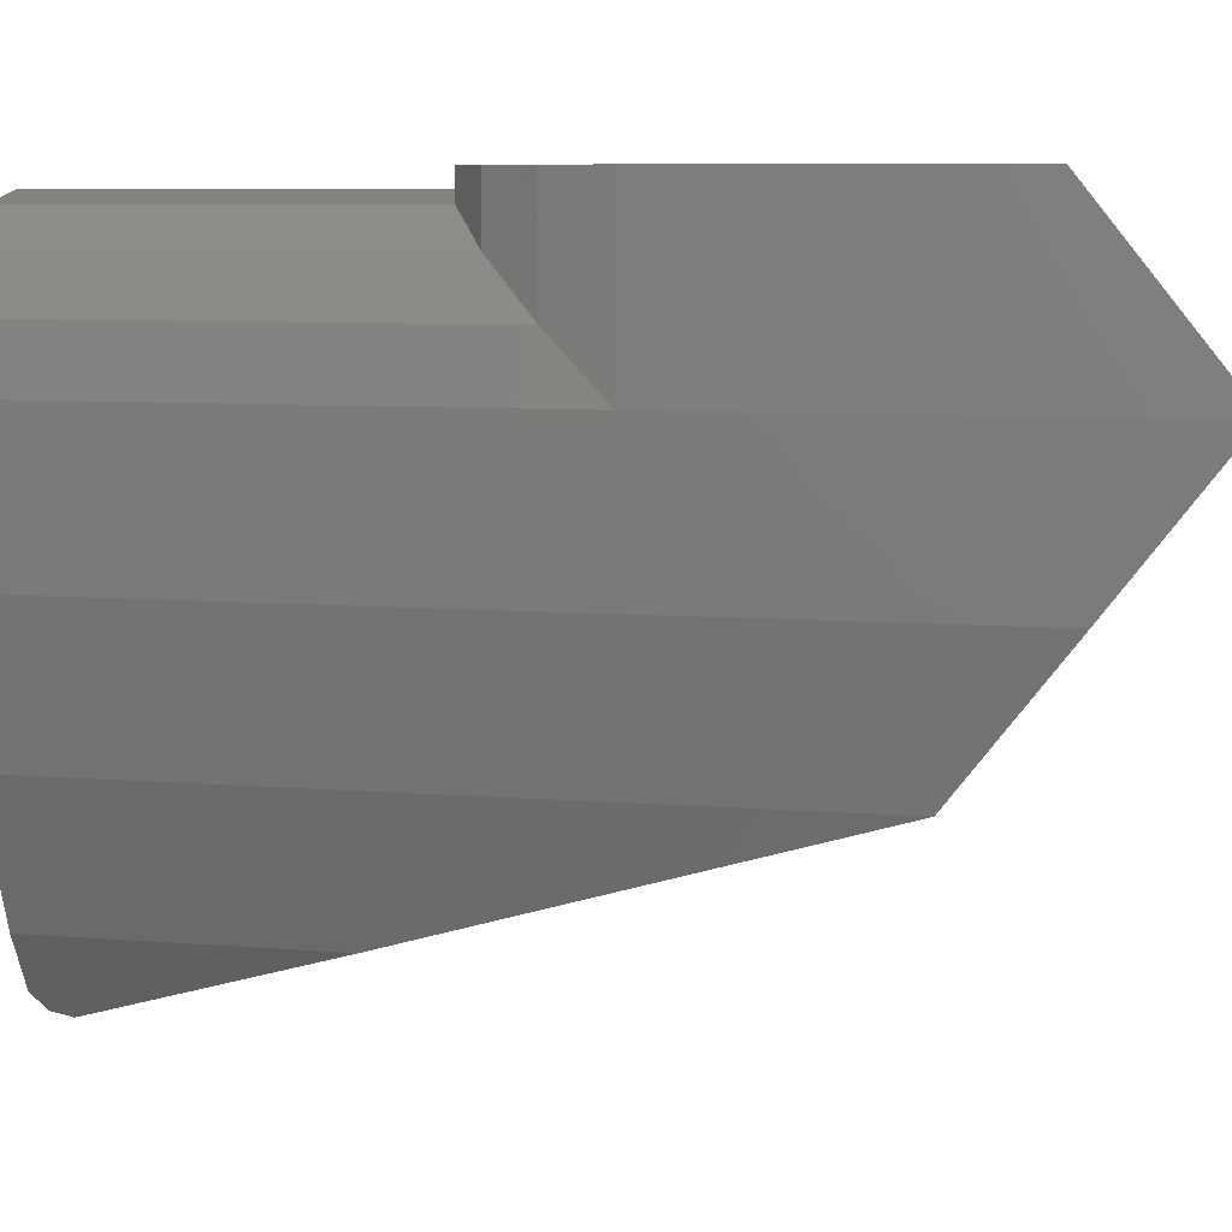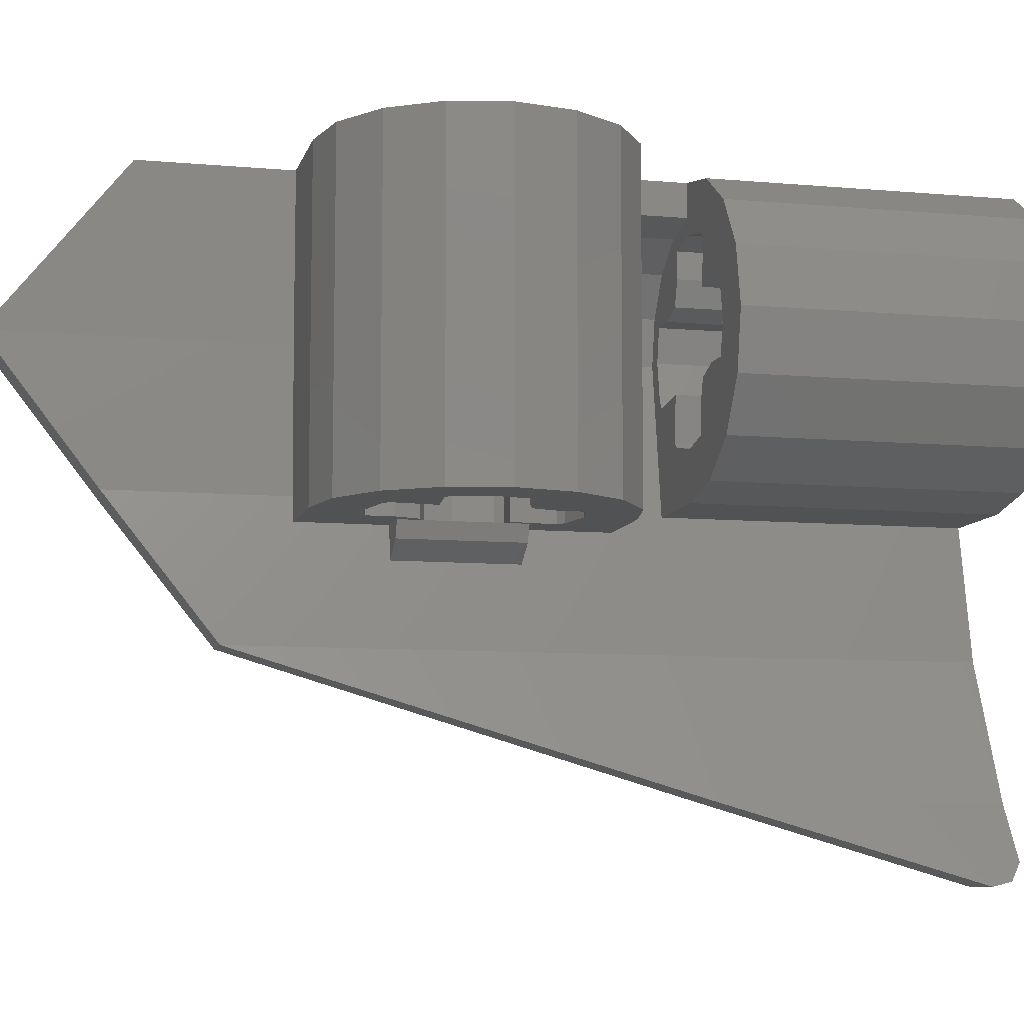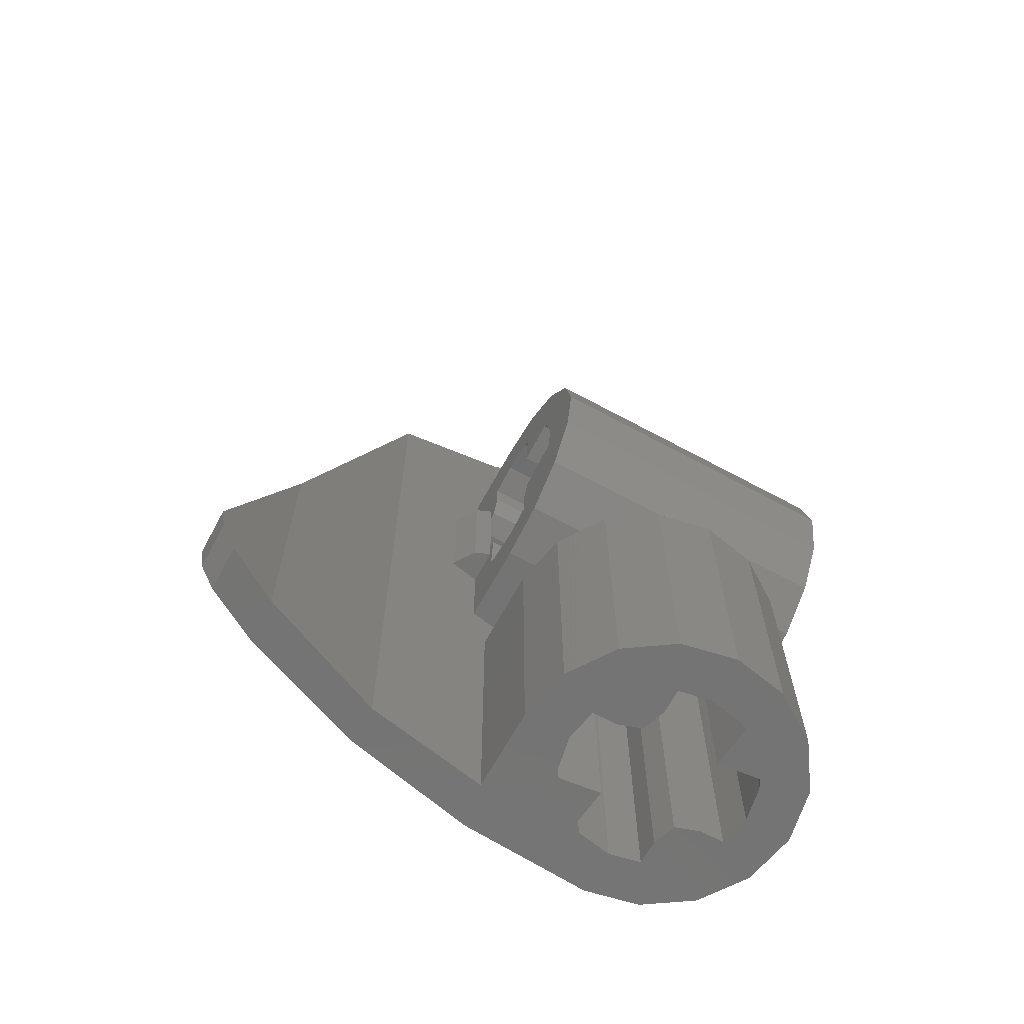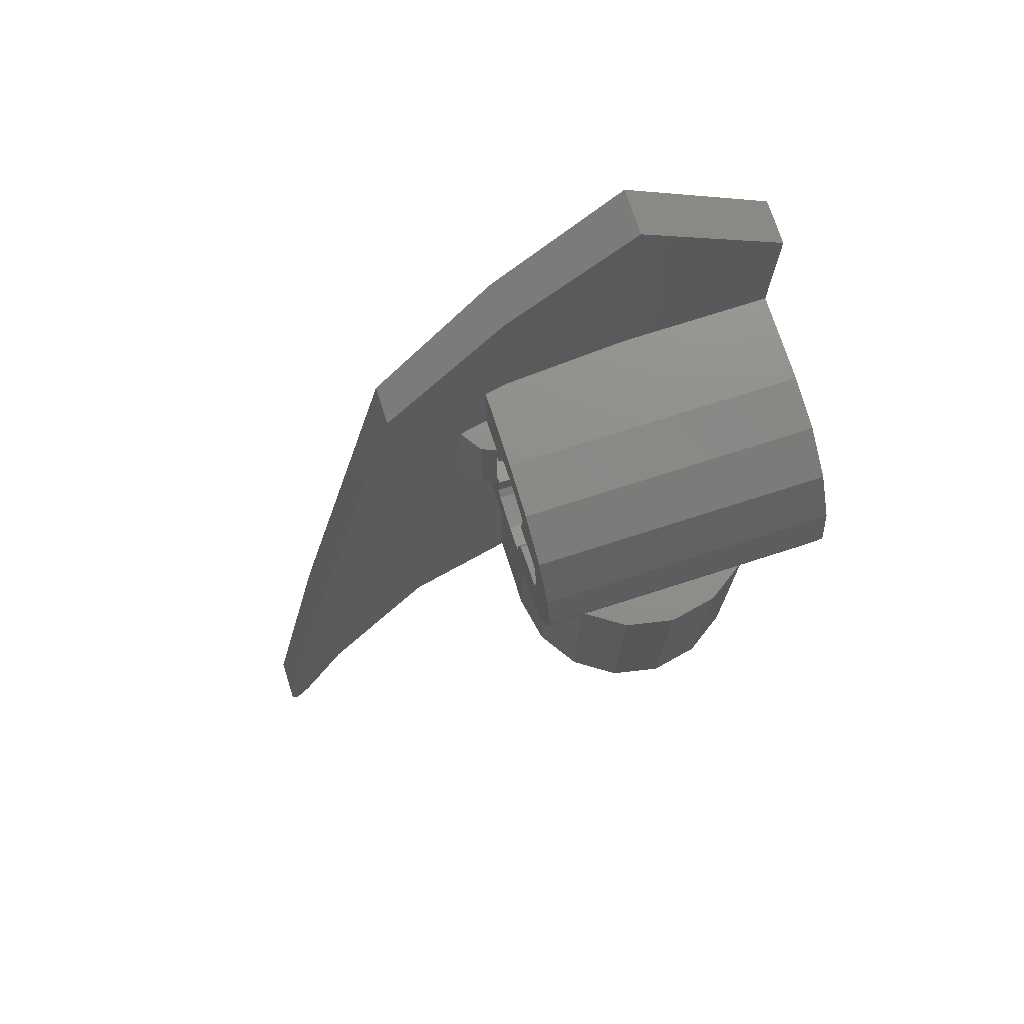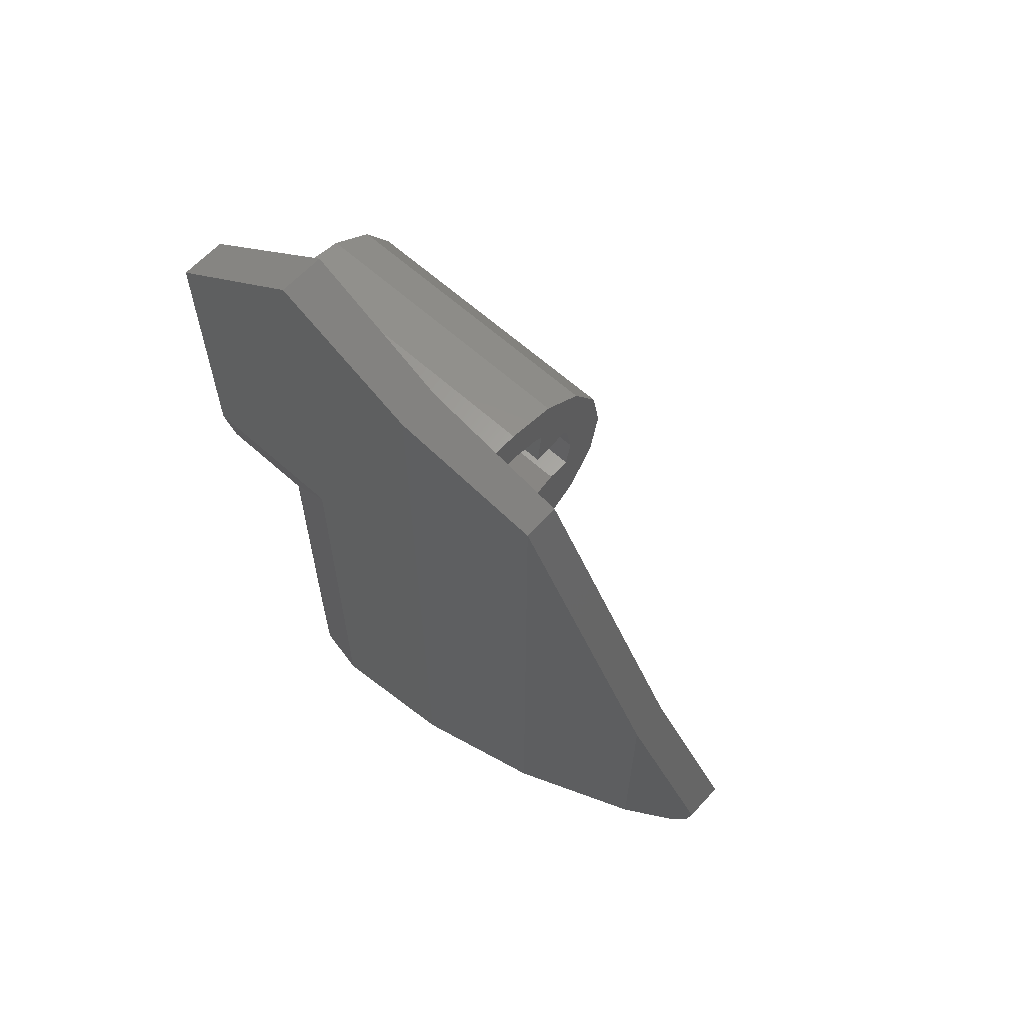
<metadata>
{"format":"stl","ext":"stl","renderer":"f3d","projection":"perspective","resolution":1024,"background":"white","views":[{"elev":8.0,"azim":-77.3,"up":"+Y"},{"elev":-8.7,"azim":76.5,"up":"+Y"},{"elev":-66.0,"azim":61.5,"up":"+Z"},{"elev":73.7,"azim":72.2,"up":"+Z"},{"elev":62.5,"azim":-47.6,"up":"+Z"}]}
</metadata>
<code>
# stl→obj: 264 verts, 440 faces
v -0.24 -0.4 0.44
v 0 -0.4 0.44
v 0 -0.4 0.56
v -0.24 -0.4 0.56
v -0.36 0 0.8
v -0.36 0 1.84
v -0.36 0.4 1.52
v -0.36 0.36 0.8
v -0.24 0.4 1.16
v -0.24 0.4 1.52
v -0.24 0 1.84
v -0.24 0 1.16
v -0.36 0.4 0.8
v -0.3334 -0.3423 1.579
v -0.22 -0.3423 1.579
v -0.2546 -0.6788 1.322
v -0.1539 -0.6788 1.322
v -0.3334 -0.3423 -0.4
v -0.2546 -0.6788 -0.4
v -0.1248 -1.004 -0.4
v -0.1248 -1.004 0.2727
v -0.04912 -1.134 -0.4
v -0.01796 -1.188 -0.3209
v -0.0248 -1.176 -0.3694
v 0.06548 -1.134 -0.4
v 0.09824 -1.188 -0.3209
v 0.09108 -1.176 -0.3694
v -0.1539 -0.6788 -0.4
v -0.0142 -1.004 -0.4
v -0.0142 -1.004 0.2727
v -0.1539 -0.6788 0.4
v -0.2165 -0.36 -0.4
v -0.36 0 0.44
v -0.36 0 -0.4
v -0.24 -0.4 1.16
v -0.24 -0.4 1.04
v 0 -0.4 1.04
v 0 -0.4 1.16
v -0.24 0.4 1.04
v 0 0.4 1.16
v 0 0.4 1.04
v -0.24 0.4 0.8
v -0.22 -0.3423 1.16
v -0.24 -0.24 -0.4
v -0.24 0 -0.4
v 0 -0.24 -0.4
v 0 -0.36 -0.4
v -0.1928 -0.4806 0.948
v -0.22 -0.3423 0.44
v -0.28 0 0.32
v -0.28 0 0.44
v 0 0.28 0.44
v -0.2087 -0.4 0.44
v -0.24 -0.24 0.32
v -0.24 0 0.32
v 0 -0.24 0.32
v -0.2165 -0.36 0.32
v 0 -0.36 0.32
v -0.1337 -0.44 0.948
v -0.1177 -0.4 0.948
v -0.2087 -0.4 0.948
v -0.1177 -0.4 0.652
v -0.1337 -0.44 0.652
v -0.1928 -0.4806 0.652
v -0.2087 -0.4 0.652
v -0.24 -0.4 0.66
v -0.24 -0.4 0.94
v -0.1697 0.1697 -0.4
v -0.16 0.08 -0.4
v -0.2241 0.08 -0.4
v -0.2217 0.09184 -0.4
v -0.1 0.1 -0.4
v -0.08 0.16 -0.4
v -0.09184 0.2217 -0.4
v -0.08 0.2241 -0.4
v -0.16 0.08 0.32
v -0.1697 0.1697 0.32
v -0.2217 0.09184 0.32
v -0.2241 0.08 0.32
v -0.1 0.1 0.32
v -0.08 0.16 0.32
v -0.08 0.2241 0.32
v -0.09184 0.2217 0.32
v 0 0.24 -0.4
v 0 0.24 0.32
v 0.1697 -0.1697 -0.4
v 0.16 -0.08 -0.4
v 0.2241 -0.08 -0.4
v 0.2217 -0.09184 -0.4
v 0.1 -0.1 -0.4
v 0.08 -0.16 -0.4
v 0.09184 -0.2217 -0.4
v 0.08 -0.2241 -0.4
v 0.16 -0.08 0.32
v 0.1697 -0.1697 0.32
v 0.2217 -0.09184 0.32
v 0.2241 -0.08 0.32
v 0.1 -0.1 0.32
v 0.08 -0.16 0.32
v 0.08 -0.2241 0.32
v 0.09184 -0.2217 0.32
v 0.24 0 0.32
v 0.24 0 -0.4
v 0.1116 0.2085 -0.4
v 0.1697 0.1697 -0.4
v 0.2085 0.1116 -0.4
v 0.1 0.1 -0.4
v 0.1 0.1 0.32
v 0.2085 0.1116 0.32
v 0.1697 0.1697 0.32
v 0.1116 0.2085 0.32
v 0.09184 0.2217 -0.4
v 0.09184 0.2217 0.32
v 0.2217 0.09184 -0.4
v 0.2217 0.09184 0.32
v -0.1116 -0.2085 -0.4
v -0.1697 -0.1697 -0.4
v -0.2085 -0.1116 -0.4
v -0.1 -0.1 -0.4
v -0.1 -0.1 0.32
v -0.2085 -0.1116 0.32
v -0.1697 -0.1697 0.32
v -0.1116 -0.2085 0.32
v -0.09184 -0.2217 -0.4
v -0.09184 -0.2217 0.32
v -0.2217 -0.09184 -0.4
v -0.2217 -0.09184 0.32
v 0.1697 0.4 0.6303
v 0.16 0.4 0.72
v 0.2241 0.4 0.72
v 0.2217 0.4 0.7082
v 0.1 0.4 0.7
v 0.08 0.4 0.64
v 0.09184 0.4 0.5783
v 0.08 0.4 0.5759
v 0.16 -0.4 0.72
v 0.1697 -0.4 0.6303
v 0.2217 -0.4 0.7082
v 0.2241 -0.4 0.72
v 0.1 -0.4 0.7
v 0.08 -0.4 0.64
v 0.08 -0.4 0.5759
v 0.09184 -0.4 0.5783
v 0.24 -0.4 0.8
v 0.24 0.4 0.8
v 0 0.4 0.56
v -0.1697 0.4 0.9697
v -0.16 0.4 0.88
v -0.2241 0.4 0.88
v -0.2217 0.4 0.8918
v -0.1 0.4 0.9
v -0.08 0.4 0.96
v -0.09184 0.4 1.022
v -0.08 0.4 1.024
v -0.16 -0.4 0.88
v -0.1697 -0.4 0.9697
v -0.2217 -0.4 0.8918
v -0.2241 -0.4 0.88
v -0.1 -0.4 0.9
v -0.08 -0.4 0.96
v -0.08 -0.4 1.024
v -0.09184 -0.4 1.022
v -0.24 -0.4 0.8
v -0.1116 0.4 0.5915
v -0.1697 0.4 0.6303
v -0.2085 0.4 0.6884
v -0.1 0.4 0.7
v -0.1 -0.4 0.7
v -0.2085 -0.4 0.6884
v -0.1697 -0.4 0.6303
v -0.1116 -0.4 0.5915
v -0.09184 0.4 0.5783
v -0.09184 -0.4 0.5783
v -0.2217 0.4 0.7082
v -0.2217 -0.4 0.7082
v 0.1116 0.4 1.009
v 0.1697 0.4 0.9697
v 0.2085 0.4 0.9116
v 0.1 0.4 0.9
v 0.1 -0.4 0.9
v 0.2085 -0.4 0.9116
v 0.1697 -0.4 0.9697
v 0.1116 -0.4 1.009
v 0.09184 0.4 1.022
v 0.09184 -0.4 1.022
v 0.2217 0.4 0.8918
v 0.2217 -0.4 0.8918
v -0.3326 0.1378 0.44
v -0.3326 0.1378 -0.4
v -0.2546 0.2546 0.44
v -0.2546 0.2546 -0.4
v -0.1378 0.3326 0.44
v -0.1378 0.3326 -0.4
v 0 0.36 0.44
v 0 0.36 -0.4
v 0 0.36 0.32
v 0.1378 0.3326 0.32
v 0.1378 0.3326 -0.4
v 0.2546 0.2546 0.32
v 0.2546 0.2546 -0.4
v 0.3326 0.1378 0.32
v 0.3326 0.1378 -0.4
v 0.36 -0 0.32
v 0.36 -0 -0.4
v 0.3326 -0.1378 0.32
v 0.3326 -0.1378 -0.4
v 0.2546 -0.2546 0.32
v 0.2546 -0.2546 -0.4
v 0.1378 -0.3326 0.32
v 0.1378 -0.3326 -0.4
v -0 -0.36 0.32
v -0 -0.36 -0.4
v 0.24 -0 -0.4
v -0 -0.24 -0.4
v -0 -0.24 0.32
v 0.24 -0 0.32
v 0 0.28 0.32
v -0.1072 0.2587 0.32
v -0.198 0.198 0.32
v -0.2587 0.1072 0.32
v -0.1072 0.2587 0.44
v -0.198 0.198 0.44
v -0.2587 0.1072 0.44
v -0.28 -0 0.44
v -0.28 -0 0.32
v 0 0.4 0.44
v -0.1378 0.36 0.4674
v -0.1378 0.4 0.4674
v -0.2546 0.36 0.5454
v -0.2546 0.4 0.5454
v -0.3326 0.36 0.6622
v -0.3326 0.4 0.6622
v -0.1378 0.3326 0.4674
v -0.2546 0.2546 0.5454
v -0.3326 0.1378 0.6622
v -0.36 -0 0.8
v -0.36 -0 0.44
v -0 0.4 1.16
v -0 -0.4 1.16
v 0.1378 -0.4 1.133
v 0.1378 0.4 1.133
v 0.2546 -0.4 1.055
v 0.2546 0.4 1.055
v 0.3326 -0.4 0.9378
v 0.3326 0.4 0.9378
v 0.36 -0.4 0.8
v 0.36 0.4 0.8
v 0.3326 -0.4 0.6622
v 0.3326 0.4 0.6622
v 0.2546 -0.4 0.5454
v 0.2546 0.4 0.5454
v 0.1378 -0.4 0.4674
v 0.1378 0.4 0.4674
v -0 -0.4 1.04
v -0 0.4 0.44
v -0 0.4 0.56
v -0.2 0.12 0.44
v -0.2 -0.12 0.44
v -0.2 -0.12 0.4
v -0.2 0.12 0.4
v -0.28 0.12 0.44
v -0.28 0.12 0.4
v -0.28 -0.12 0.44
v -0.28 -0.12 0.4
f 1 2 3
f 3 4 1
f 5 6 7
f 7 8 5
f 9 10 11
f 11 12 9
f 10 9 13
f 13 7 10
f 14 15 11
f 11 6 14
f 16 17 15
f 15 14 16
f 16 14 18
f 18 19 16
f 16 19 20
f 20 21 16
f 22 23 21
f 21 20 22
f 24 23 22
f 25 26 27
f 20 19 28
f 28 29 20
f 22 20 29
f 29 25 22
f 24 22 25
f 25 27 24
f 23 24 27
f 27 26 23
f 23 26 30
f 30 21 23
f 21 30 17
f 17 16 21
f 29 30 26
f 26 25 29
f 31 17 30
f 29 28 31
f 31 30 29
f 28 19 18
f 18 32 28
f 5 33 18
f 14 6 5
f 5 18 14
f 33 34 18
f 35 36 37
f 37 38 35
f 39 9 40
f 40 41 39
f 13 9 39
f 42 13 39
f 7 13 8
f 15 43 12
f 12 11 15
f 18 44 32
f 34 45 44
f 44 18 34
f 46 47 32
f 32 44 46
f 15 17 48
f 48 43 15
f 31 49 48
f 48 17 31
f 28 32 49
f 49 31 28
f 32 50 51
f 51 49 32
f 52 2 53
f 53 51 52
f 54 55 50
f 56 54 57
f 57 58 56
f 59 60 61
f 61 48 59
f 62 60 59
f 59 63 62
f 48 64 63
f 63 59 48
f 65 62 63
f 63 64 65
f 66 67 60
f 60 62 66
f 48 61 43
f 68 69 70
f 68 70 71
f 72 69 68
f 72 68 73
f 73 68 74
f 73 74 75
f 76 77 78
f 76 78 79
f 80 81 77
f 80 77 76
f 77 81 82
f 77 82 83
f 79 55 45
f 79 45 70
f 79 70 69
f 79 69 76
f 76 69 72
f 76 72 80
f 80 72 73
f 80 73 81
f 73 75 82
f 73 82 81
f 82 75 84
f 82 84 85
f 86 87 88
f 86 88 89
f 90 87 86
f 90 86 91
f 91 86 92
f 91 92 93
f 94 95 96
f 94 96 97
f 98 99 95
f 98 95 94
f 95 99 100
f 95 100 101
f 97 102 103
f 97 103 88
f 97 88 87
f 97 87 94
f 94 87 90
f 94 90 98
f 98 90 91
f 98 91 99
f 99 91 93
f 99 93 100
f 100 93 46
f 100 46 56
f 104 105 106
f 104 106 107
f 108 109 110
f 108 110 111
f 85 84 112
f 85 112 113
f 113 112 104
f 113 104 111
f 109 106 114
f 109 114 115
f 115 114 103
f 115 103 102
f 108 107 106
f 108 106 109
f 111 104 107
f 111 107 108
f 116 117 118
f 116 118 119
f 120 121 122
f 120 122 123
f 56 46 124
f 56 124 125
f 125 124 116
f 125 116 123
f 121 118 126
f 121 126 127
f 127 126 45
f 127 45 55
f 120 119 118
f 120 118 121
f 123 116 119
f 123 119 120
f 128 129 130
f 128 130 131
f 132 129 128
f 132 128 133
f 133 128 134
f 133 134 135
f 136 137 138
f 136 138 139
f 140 141 137
f 140 137 136
f 137 141 142
f 137 142 143
f 139 144 145
f 139 145 130
f 139 130 129
f 139 129 136
f 136 129 132
f 136 132 140
f 140 132 133
f 140 133 141
f 133 135 142
f 133 142 141
f 142 135 146
f 142 146 3
f 147 148 149
f 147 149 150
f 151 148 147
f 151 147 152
f 152 147 153
f 152 153 154
f 155 156 157
f 155 157 158
f 159 160 156
f 159 156 155
f 156 160 161
f 156 161 162
f 158 163 42
f 158 42 149
f 158 149 148
f 158 148 155
f 155 148 151
f 155 151 159
f 159 151 152
f 159 152 160
f 160 152 154
f 160 154 161
f 161 154 41
f 161 41 37
f 164 165 166
f 164 166 167
f 168 169 170
f 168 170 171
f 3 146 172
f 3 172 173
f 173 172 164
f 173 164 171
f 169 166 174
f 169 174 175
f 175 174 42
f 175 42 163
f 168 167 166
f 168 166 169
f 171 164 167
f 171 167 168
f 176 177 178
f 176 178 179
f 180 181 182
f 180 182 183
f 37 41 184
f 37 184 185
f 185 184 176
f 185 176 183
f 181 178 186
f 181 186 187
f 187 186 145
f 187 145 144
f 180 179 178
f 180 178 181
f 183 176 179
f 183 179 180
f 34 33 188
f 34 188 189
f 189 188 190
f 189 190 191
f 191 190 192
f 191 192 193
f 193 192 194
f 193 194 195
f 195 196 197
f 195 197 198
f 198 197 199
f 198 199 200
f 200 199 201
f 200 201 202
f 202 201 203
f 202 203 204
f 204 203 205
f 204 205 206
f 206 205 207
f 206 207 208
f 208 207 209
f 208 209 210
f 210 209 211
f 210 211 212
f 45 34 189
f 45 189 71
f 71 189 191
f 71 191 68
f 68 191 193
f 68 193 74
f 74 193 195
f 74 195 84
f 84 195 198
f 84 198 112
f 112 198 200
f 112 200 105
f 105 200 202
f 105 202 114
f 114 202 204
f 114 204 213
f 213 204 206
f 213 206 89
f 89 206 208
f 89 208 86
f 86 208 210
f 86 210 92
f 92 210 212
f 92 212 214
f 45 126 44
f 126 117 44
f 117 124 44
f 124 46 44
f 54 56 125
f 54 125 122
f 54 122 127
f 54 127 55
f 215 211 209
f 215 209 101
f 101 209 207
f 101 207 95
f 95 207 205
f 95 205 96
f 96 205 203
f 96 203 216
f 216 203 201
f 216 201 115
f 115 201 199
f 115 199 110
f 110 199 197
f 110 197 113
f 113 197 196
f 113 196 85
f 85 217 218
f 85 218 83
f 83 218 219
f 83 219 77
f 77 219 220
f 77 220 78
f 78 220 50
f 78 50 55
f 217 52 221
f 217 221 218
f 218 221 222
f 218 222 219
f 219 222 223
f 219 223 220
f 220 223 224
f 220 224 225
f 51 223 222
f 51 222 221
f 51 221 52
f 226 194 227
f 226 227 228
f 228 227 229
f 228 229 230
f 230 229 231
f 230 231 232
f 232 231 8
f 232 8 13
f 194 194 227
f 194 227 233
f 227 233 229
f 233 229 234
f 229 234 231
f 234 231 235
f 231 235 8
f 235 8 5
f 194 194 233
f 194 233 192
f 233 192 234
f 192 234 190
f 234 190 235
f 190 235 188
f 235 188 236
f 188 236 237
f 52 217 196
f 52 196 194
f 238 239 240
f 238 240 241
f 241 240 242
f 241 242 243
f 243 242 244
f 243 244 245
f 245 244 246
f 245 246 247
f 247 246 248
f 247 248 249
f 249 248 250
f 249 250 251
f 251 250 252
f 251 252 253
f 253 252 2
f 253 2 226
f 3 2 252
f 3 252 143
f 143 252 250
f 143 250 137
f 137 250 248
f 137 248 138
f 138 248 246
f 138 246 144
f 144 246 244
f 144 244 187
f 187 244 242
f 187 242 182
f 182 242 240
f 182 240 185
f 185 240 239
f 185 239 254
f 7 6 11
f 7 11 10
f 36 163 157
f 36 157 156
f 36 156 162
f 36 162 37
f 4 3 173
f 4 173 170
f 4 170 175
f 4 175 163
f 41 40 241
f 41 241 184
f 184 241 243
f 184 243 177
f 177 243 245
f 177 245 186
f 186 245 247
f 186 247 145
f 145 247 249
f 145 249 131
f 131 249 251
f 131 251 128
f 128 251 253
f 128 253 134
f 134 253 255
f 134 255 256
f 256 255 228
f 256 228 172
f 172 228 230
f 172 230 165
f 165 230 232
f 165 232 174
f 174 232 13
f 174 13 42
f 41 153 39
f 153 147 39
f 147 150 39
f 150 42 39
f 40 9 35
f 40 35 38
f 32 47 58
f 32 58 57
f 257 258 259
f 257 259 260
f 261 257 260
f 261 260 262
f 258 263 264
f 258 264 259
f 259 264 262
f 259 262 260

</code>
